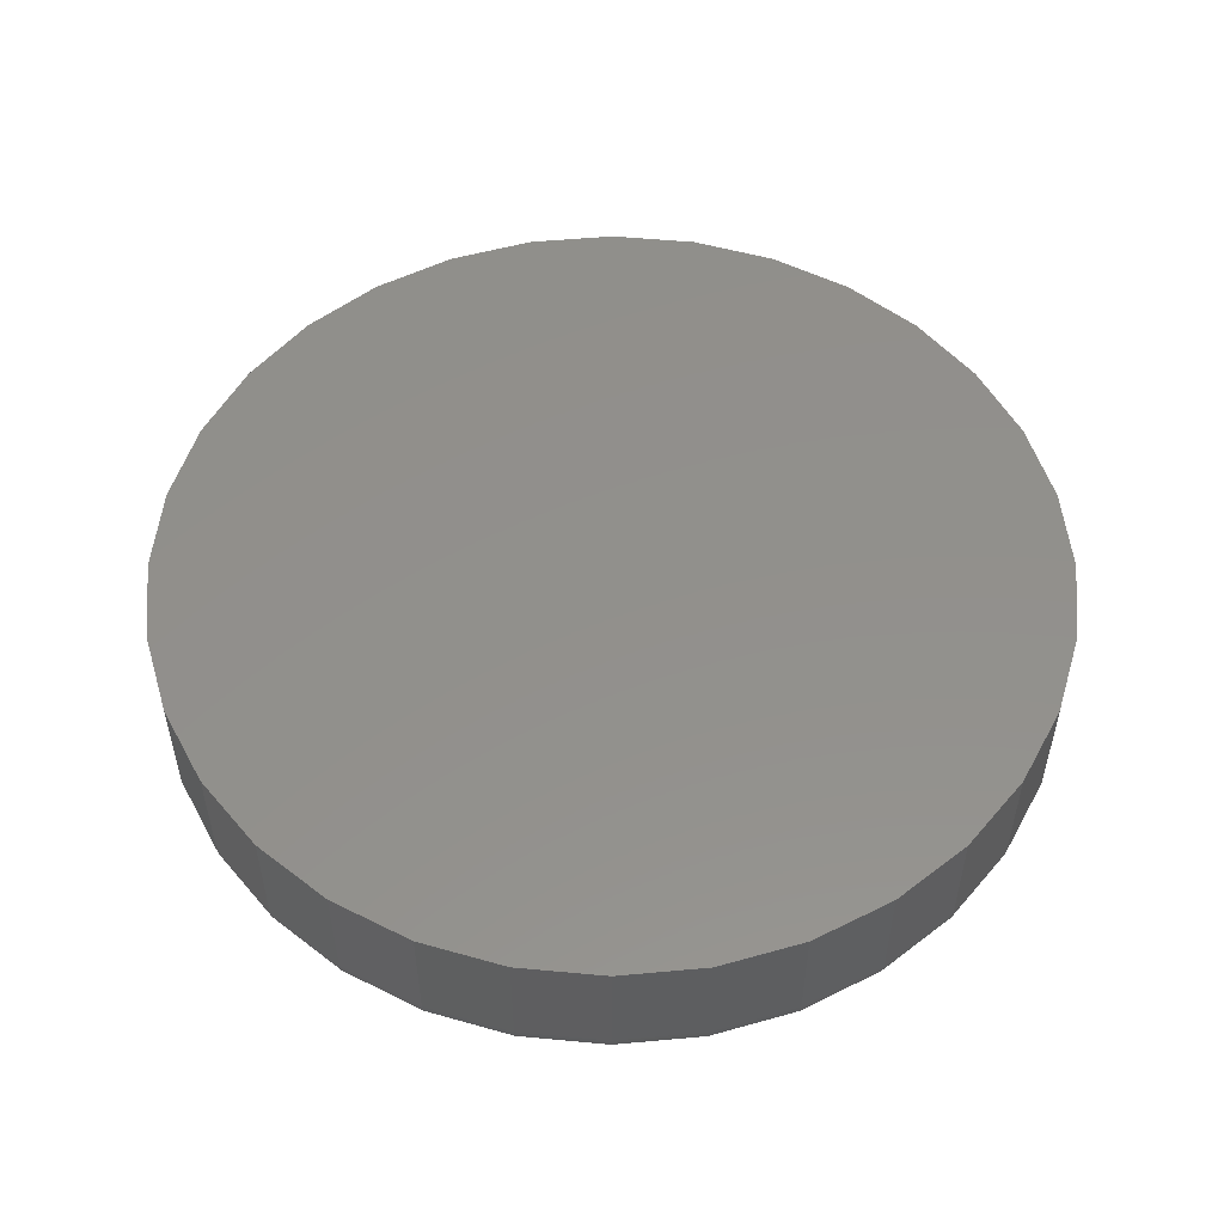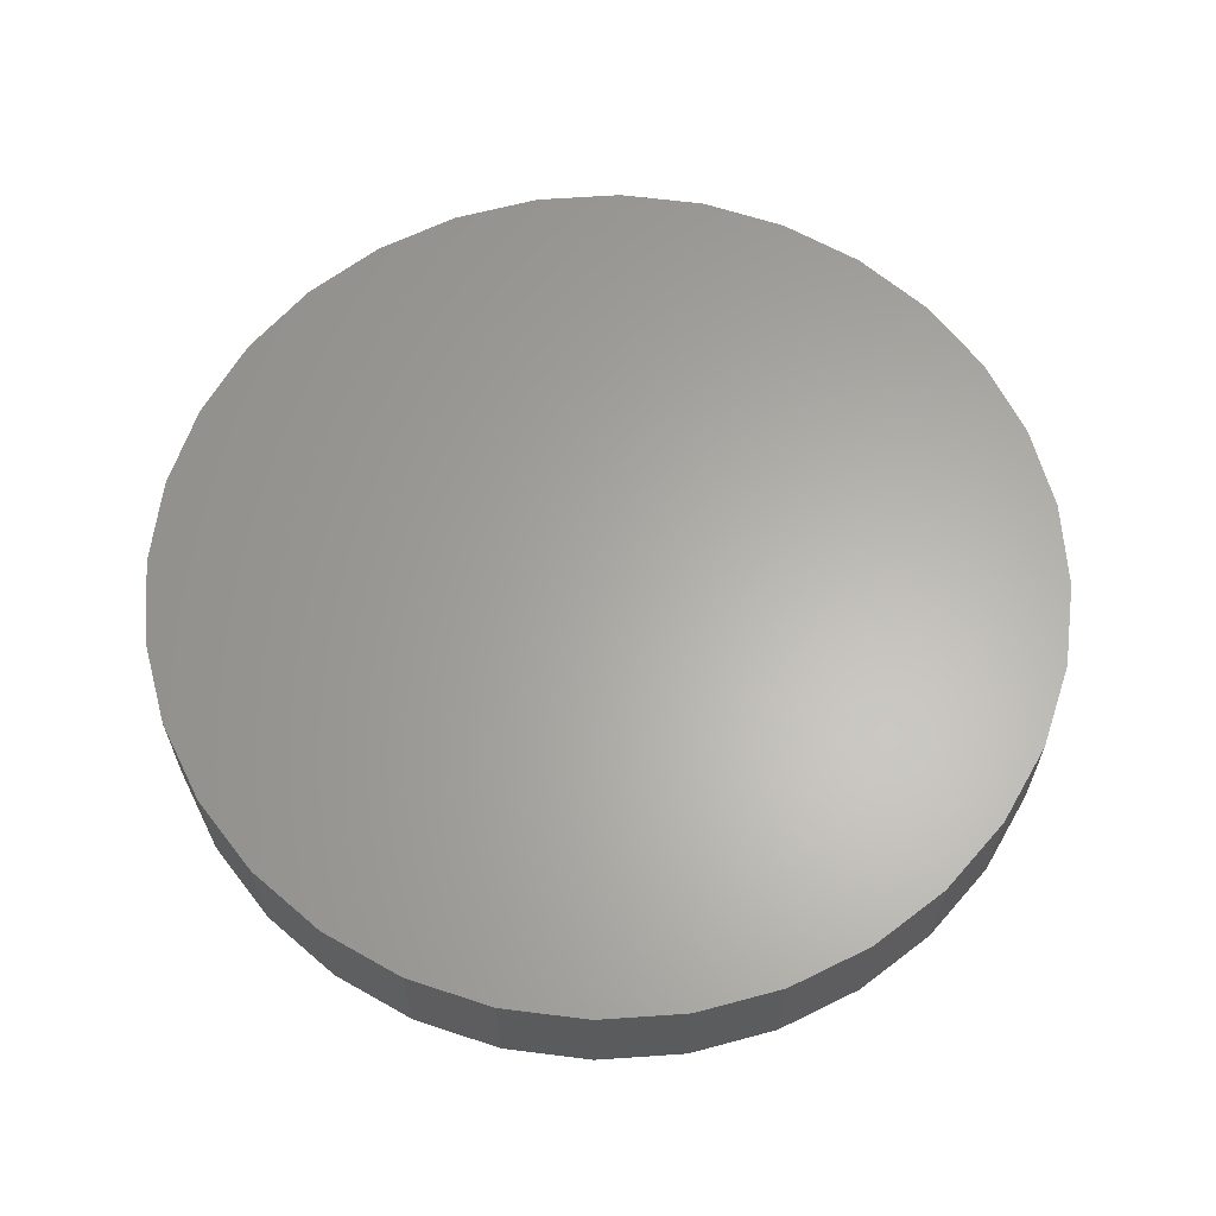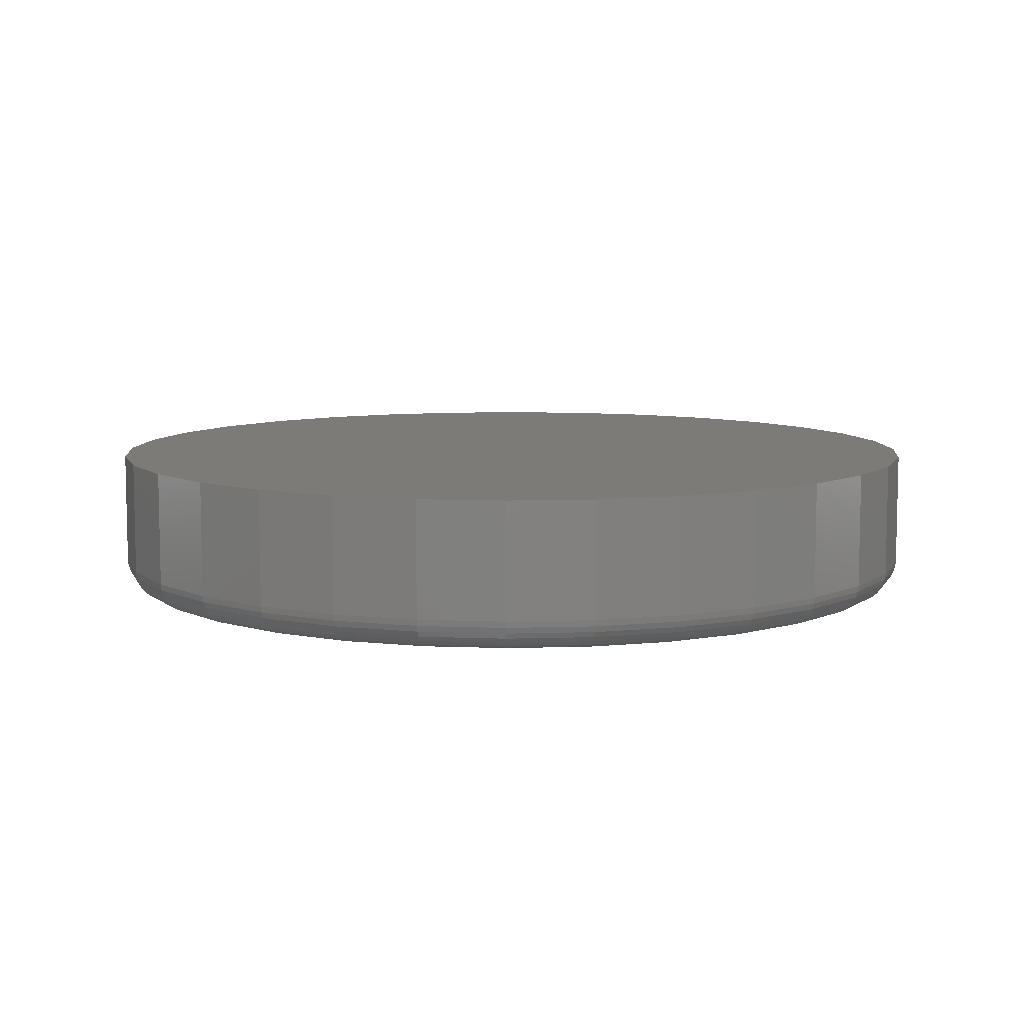
<metadata>
{"format":"stl","ext":"stl","renderer":"f3d","projection":"perspective","resolution":1024,"background":"white","views":[{"elev":53.0,"azim":168.8,"up":"+Z"},{"elev":63.2,"azim":80.4,"up":"+Z"},{"elev":8.2,"azim":-10.5,"up":"+Z"}]}
</metadata>
<code>
# stl→obj: 320 verts, 636 faces
v 0.003372 0.3002 0
v 0.06195 0.2945 0
v -0.0552 0.2945 0
v 0.003372 -0.3002 0
v -0.0552 -0.2945 0
v 0.06195 -0.2945 0
v -0.1115 -0.2774 0
v 0.1183 -0.2774 0
v -0.1634 -0.2496 0
v 0.1702 -0.2496 0
v -0.2089 -0.2123 0
v 0.2157 -0.2123 0
v -0.2463 -0.1668 0
v 0.253 -0.1668 0
v -0.274 -0.1149 0
v 0.2808 -0.1149 0
v -0.2911 -0.05858 0
v 0.2978 -0.05858 0
v -0.2969 -1.066e-16 0
v 0.3036 -8.36e-17 0
v -0.2911 0.05858 0
v 0.2978 0.05858 0
v -0.274 0.1149 0
v 0.2808 0.1149 0
v -0.2463 0.1668 0
v 0.253 0.1668 0
v -0.2089 0.2123 0
v 0.2157 0.2123 0
v -0.1634 0.2496 0
v 0.1702 0.2496 0
v -0.1115 0.2774 0
v 0.1183 0.2774 0
v 0.3271 -6.543e-16 0.02344
v 0.3271 0 0.1094
v 0.3208 -0.06315 0.02344
v 0.3208 -0.06315 0.1094
v 0.3024 -0.1239 0.02344
v 0.3024 -0.1239 0.1094
v 0.2725 -0.1798 0.02344
v 0.2725 -0.1798 0.1094
v 0.2323 -0.2289 0.02344
v 0.2323 -0.2289 0.1094
v 0.1832 -0.2691 0.02344
v 0.1832 -0.2691 0.1094
v 0.1272 -0.299 0.02344
v 0.1272 -0.299 0.1094
v 0.06652 -0.3175 0.02344
v 0.06652 -0.3175 0.1094
v 0.003372 -0.3237 0.02344
v 0.003372 -0.3237 0.1094
v -0.05978 -0.3175 0.02344
v -0.05978 -0.3175 0.1094
v -0.1205 -0.299 0.02344
v -0.1205 -0.299 0.1094
v -0.1765 -0.2691 0.02344
v -0.1765 -0.2691 0.1094
v -0.2255 -0.2289 0.02344
v -0.2255 -0.2289 0.1094
v -0.2658 -0.1798 0.02344
v -0.2658 -0.1798 0.1094
v -0.2957 -0.1239 0.02344
v -0.2957 -0.1239 0.1094
v -0.3141 -0.06315 0.02344
v -0.3141 -0.06315 0.1094
v -0.3203 3.964e-17 0.02344
v -0.3203 3.964e-17 0.1094
v -0.3141 0.06315 0.02344
v -0.3141 0.06315 0.1094
v -0.2957 0.1239 0.02344
v -0.2957 0.1239 0.1094
v -0.2658 0.1798 0.02344
v -0.2658 0.1798 0.1094
v -0.2255 0.2289 0.02344
v -0.2255 0.2289 0.1094
v -0.1765 0.2691 0.02344
v -0.1765 0.2691 0.1094
v -0.1205 0.299 0.02344
v -0.1205 0.299 0.1094
v -0.05978 0.3175 0.02344
v -0.05978 0.3175 0.1094
v 0.003372 0.3237 0.02344
v 0.003372 0.3237 0.1094
v 0.06652 0.3175 0.02344
v 0.06652 0.3175 0.1094
v 0.1272 0.299 0.02344
v 0.1272 0.299 0.1094
v 0.1832 0.2691 0.02344
v 0.1832 0.2691 0.1094
v 0.2323 0.2289 0.02344
v 0.2323 0.2289 0.1094
v 0.2725 0.1798 0.02344
v 0.2725 0.1798 0.1094
v 0.3024 0.1239 0.02344
v 0.3024 0.1239 0.1094
v 0.3208 0.06315 0.02344
v 0.3208 0.06315 0.1094
v -0.3199 -8.327e-17 0.01887
v -0.3137 0.06306 0.01887
v -0.3185 -8.327e-17 0.01447
v -0.3123 0.0628 0.01447
v -0.3164 -8.327e-17 0.01042
v -0.3102 0.06238 0.01042
v -0.3134 -1.11e-16 0.006865
v -0.3074 0.06181 0.006865
v -0.3099 -8.327e-17 0.00395
v -0.3039 0.06112 0.00395
v -0.3058 -5.551e-17 0.001784
v -0.2999 0.06033 0.001784
v -0.3014 -5.551e-17 0.0004503
v -0.2956 0.05947 0.0004503
v 0.3204 0.06306 0.01887
v 0.3266 -2.22e-16 0.01887
v 0.3191 0.0628 0.01447
v 0.3253 -2.22e-16 0.01447
v 0.317 0.06238 0.01042
v 0.3231 -2.22e-16 0.01042
v 0.3141 0.06181 0.006865
v 0.3202 -2.22e-16 0.006865
v 0.3106 0.06112 0.00395
v 0.3166 -1.943e-16 0.00395
v 0.3066 0.06033 0.001784
v 0.3126 -2.22e-16 0.001784
v 0.3023 0.05947 0.0004503
v 0.3082 -1.943e-16 0.0004503
v 0.302 0.1237 0.01887
v 0.3008 0.1232 0.01447
v 0.2988 0.1224 0.01042
v 0.2961 0.1212 0.006865
v 0.2928 0.1199 0.00395
v 0.289 0.1183 0.001784
v 0.285 0.1166 0.0004503
v 0.2721 0.1796 0.01887
v 0.271 0.1788 0.01447
v 0.2692 0.1776 0.01042
v 0.2668 0.176 0.006865
v 0.2638 0.174 0.00395
v 0.2605 0.1718 0.001784
v 0.2568 0.1693 0.0004503
v 0.2319 0.2286 0.01887
v 0.231 0.2276 0.01447
v 0.2295 0.2261 0.01042
v 0.2274 0.224 0.006865
v 0.2249 0.2215 0.00395
v 0.222 0.2186 0.001784
v 0.2189 0.2155 0.0004503
v 0.183 0.2688 0.01887
v 0.1822 0.2677 0.01447
v 0.181 0.2658 0.01042
v 0.1794 0.2634 0.006865
v 0.1774 0.2605 0.00395
v 0.1752 0.2571 0.001784
v 0.1727 0.2534 0.0004503
v 0.1271 0.2986 0.01887
v 0.1266 0.2974 0.01447
v 0.1257 0.2954 0.01042
v 0.1246 0.2927 0.006865
v 0.1233 0.2894 0.00395
v 0.1217 0.2857 0.001784
v 0.12 0.2816 0.0004503
v 0.06643 0.317 0.01887
v 0.06617 0.3157 0.01447
v 0.06575 0.3136 0.01042
v 0.06518 0.3107 0.006865
v 0.06449 0.3072 0.00395
v 0.0637 0.3033 0.001784
v 0.06284 0.299 0.0004503
v 0.003372 0.3232 0.01887
v 0.003372 0.3219 0.01447
v 0.003372 0.3197 0.01042
v 0.003372 0.3168 0.006865
v 0.003372 0.3133 0.00395
v 0.003372 0.3092 0.001784
v 0.003372 0.3048 0.0004503
v -0.05969 0.317 0.01887
v -0.05943 0.3157 0.01447
v -0.05901 0.3136 0.01042
v -0.05844 0.3107 0.006865
v -0.05774 0.3072 0.00395
v -0.05695 0.3033 0.001784
v -0.0561 0.299 0.0004503
v -0.1203 0.2986 0.01887
v -0.1198 0.2974 0.01447
v -0.119 0.2954 0.01042
v -0.1179 0.2927 0.006865
v -0.1165 0.2894 0.00395
v -0.115 0.2857 0.001784
v -0.1133 0.2816 0.0004503
v -0.1762 0.2688 0.01887
v -0.1755 0.2677 0.01447
v -0.1743 0.2658 0.01042
v -0.1726 0.2634 0.006865
v -0.1707 0.2605 0.00395
v -0.1684 0.2571 0.001784
v -0.166 0.2534 0.0004503
v -0.2252 0.2286 0.01887
v -0.2242 0.2276 0.01447
v -0.2227 0.2261 0.01042
v -0.2207 0.224 0.006865
v -0.2181 0.2215 0.00395
v -0.2153 0.2186 0.001784
v -0.2122 0.2155 0.0004503
v -0.2654 0.1796 0.01887
v -0.2643 0.1788 0.01447
v -0.2625 0.1776 0.01042
v -0.2601 0.176 0.006865
v -0.2571 0.174 0.00395
v -0.2537 0.1718 0.001784
v -0.2501 0.1693 0.0004503
v -0.2953 0.1237 0.01887
v -0.294 0.1232 0.01447
v -0.292 0.1224 0.01042
v -0.2893 0.1212 0.006865
v -0.2861 0.1199 0.00395
v -0.2823 0.1183 0.001784
v -0.2782 0.1166 0.0004503
v 0.3204 -0.06306 0.01887
v 0.3191 -0.0628 0.01447
v 0.317 -0.06238 0.01042
v 0.3141 -0.06181 0.006865
v 0.3106 -0.06112 0.00395
v 0.3066 -0.06033 0.001784
v 0.3023 -0.05947 0.0004503
v -0.3137 -0.06306 0.01887
v -0.3123 -0.0628 0.01447
v -0.3102 -0.06238 0.01042
v -0.3074 -0.06181 0.006865
v -0.3039 -0.06112 0.00395
v -0.2999 -0.06033 0.001784
v -0.2956 -0.05947 0.0004503
v -0.2953 -0.1237 0.01887
v -0.294 -0.1232 0.01447
v -0.292 -0.1224 0.01042
v -0.2893 -0.1212 0.006865
v -0.2861 -0.1199 0.00395
v -0.2823 -0.1183 0.001784
v -0.2782 -0.1166 0.0004503
v -0.2654 -0.1796 0.01887
v -0.2643 -0.1788 0.01447
v -0.2625 -0.1776 0.01042
v -0.2601 -0.176 0.006865
v -0.2571 -0.174 0.00395
v -0.2537 -0.1718 0.001784
v -0.2501 -0.1693 0.0004503
v -0.2252 -0.2286 0.01887
v -0.2242 -0.2276 0.01447
v -0.2227 -0.2261 0.01042
v -0.2207 -0.224 0.006865
v -0.2181 -0.2215 0.00395
v -0.2153 -0.2186 0.001784
v -0.2122 -0.2155 0.0004503
v -0.1762 -0.2688 0.01887
v -0.1755 -0.2677 0.01447
v -0.1743 -0.2658 0.01042
v -0.1726 -0.2634 0.006865
v -0.1707 -0.2605 0.00395
v -0.1684 -0.2571 0.001784
v -0.166 -0.2534 0.0004503
v -0.1203 -0.2986 0.01887
v -0.1198 -0.2974 0.01447
v -0.119 -0.2954 0.01042
v -0.1179 -0.2927 0.006865
v -0.1165 -0.2894 0.00395
v -0.115 -0.2857 0.001784
v -0.1133 -0.2816 0.0004503
v -0.05969 -0.317 0.01887
v -0.05943 -0.3157 0.01447
v -0.05901 -0.3136 0.01042
v -0.05844 -0.3107 0.006865
v -0.05774 -0.3072 0.00395
v -0.05695 -0.3033 0.001784
v -0.0561 -0.299 0.0004503
v 0.003372 -0.3232 0.01887
v 0.003372 -0.3219 0.01447
v 0.003372 -0.3197 0.01042
v 0.003372 -0.3168 0.006865
v 0.003372 -0.3133 0.00395
v 0.003372 -0.3092 0.001784
v 0.003372 -0.3048 0.0004503
v 0.06643 -0.317 0.01887
v 0.06617 -0.3157 0.01447
v 0.06575 -0.3136 0.01042
v 0.06518 -0.3107 0.006865
v 0.06449 -0.3072 0.00395
v 0.0637 -0.3033 0.001784
v 0.06284 -0.299 0.0004503
v 0.1271 -0.2986 0.01887
v 0.1266 -0.2974 0.01447
v 0.1257 -0.2954 0.01042
v 0.1246 -0.2927 0.006865
v 0.1233 -0.2894 0.00395
v 0.1217 -0.2857 0.001784
v 0.12 -0.2816 0.0004503
v 0.183 -0.2688 0.01887
v 0.1822 -0.2677 0.01447
v 0.181 -0.2658 0.01042
v 0.1794 -0.2634 0.006865
v 0.1774 -0.2605 0.00395
v 0.1752 -0.2571 0.001784
v 0.1727 -0.2534 0.0004503
v 0.2319 -0.2286 0.01887
v 0.231 -0.2276 0.01447
v 0.2295 -0.2261 0.01042
v 0.2274 -0.224 0.006865
v 0.2249 -0.2215 0.00395
v 0.222 -0.2186 0.001784
v 0.2189 -0.2155 0.0004503
v 0.2721 -0.1796 0.01887
v 0.271 -0.1788 0.01447
v 0.2692 -0.1776 0.01042
v 0.2668 -0.176 0.006865
v 0.2638 -0.174 0.00395
v 0.2605 -0.1718 0.001784
v 0.2568 -0.1693 0.0004503
v 0.302 -0.1237 0.01887
v 0.3008 -0.1232 0.01447
v 0.2988 -0.1224 0.01042
v 0.2961 -0.1212 0.006865
v 0.2928 -0.1199 0.00395
v 0.289 -0.1183 0.001784
v 0.285 -0.1166 0.0004503
f 1 2 3
f 4 5 6
f 6 5 7
f 6 7 8
f 8 7 9
f 8 9 10
f 10 9 11
f 10 11 12
f 12 11 13
f 12 13 14
f 14 13 15
f 14 15 16
f 16 15 17
f 16 17 18
f 18 17 19
f 18 19 20
f 20 19 21
f 20 21 22
f 22 21 23
f 22 23 24
f 24 23 25
f 24 25 26
f 26 25 27
f 26 27 28
f 28 27 29
f 28 29 30
f 30 29 31
f 30 31 32
f 32 31 3
f 32 3 2
f 33 34 35
f 35 34 36
f 35 36 37
f 37 36 38
f 37 38 39
f 39 38 40
f 39 40 41
f 41 40 42
f 41 42 43
f 43 42 44
f 43 44 45
f 45 44 46
f 45 46 47
f 47 46 48
f 47 48 49
f 49 48 50
f 49 50 51
f 51 50 52
f 51 52 53
f 53 52 54
f 53 54 55
f 55 54 56
f 55 56 57
f 57 56 58
f 57 58 59
f 59 58 60
f 59 60 61
f 61 60 62
f 61 62 63
f 63 62 64
f 63 64 65
f 65 64 66
f 65 66 67
f 67 66 68
f 67 68 69
f 69 68 70
f 69 70 71
f 71 70 72
f 71 72 73
f 73 72 74
f 73 74 75
f 75 74 76
f 75 76 77
f 77 76 78
f 77 78 79
f 79 78 80
f 79 80 81
f 81 80 82
f 81 82 83
f 83 82 84
f 83 84 85
f 85 84 86
f 85 86 87
f 87 86 88
f 87 88 89
f 89 88 90
f 89 90 91
f 91 90 92
f 91 92 93
f 93 92 94
f 93 94 95
f 95 94 96
f 95 96 33
f 33 96 34
f 65 67 97
f 97 67 98
f 97 98 99
f 99 98 100
f 99 100 101
f 101 100 102
f 101 102 103
f 103 102 104
f 103 104 105
f 105 104 106
f 105 106 107
f 107 106 108
f 107 108 109
f 109 108 110
f 109 110 19
f 19 110 21
f 95 33 111
f 111 33 112
f 111 112 113
f 113 112 114
f 113 114 115
f 115 114 116
f 115 116 117
f 117 116 118
f 117 118 119
f 119 118 120
f 119 120 121
f 121 120 122
f 121 122 123
f 123 122 124
f 123 124 22
f 22 124 20
f 93 95 125
f 125 95 111
f 125 111 126
f 126 111 113
f 126 113 127
f 127 113 115
f 127 115 128
f 128 115 117
f 128 117 129
f 129 117 119
f 129 119 130
f 130 119 121
f 130 121 131
f 131 121 123
f 131 123 24
f 24 123 22
f 91 93 132
f 132 93 125
f 132 125 133
f 133 125 126
f 133 126 134
f 134 126 127
f 134 127 135
f 135 127 128
f 135 128 136
f 136 128 129
f 136 129 137
f 137 129 130
f 137 130 138
f 138 130 131
f 138 131 26
f 26 131 24
f 89 91 139
f 139 91 132
f 139 132 140
f 140 132 133
f 140 133 141
f 141 133 134
f 141 134 142
f 142 134 135
f 142 135 143
f 143 135 136
f 143 136 144
f 144 136 137
f 144 137 145
f 145 137 138
f 145 138 28
f 28 138 26
f 87 89 146
f 146 89 139
f 146 139 147
f 147 139 140
f 147 140 148
f 148 140 141
f 148 141 149
f 149 141 142
f 149 142 150
f 150 142 143
f 150 143 151
f 151 143 144
f 151 144 152
f 152 144 145
f 152 145 30
f 30 145 28
f 85 87 153
f 153 87 146
f 153 146 154
f 154 146 147
f 154 147 155
f 155 147 148
f 155 148 156
f 156 148 149
f 156 149 157
f 157 149 150
f 157 150 158
f 158 150 151
f 158 151 159
f 159 151 152
f 159 152 32
f 32 152 30
f 83 85 160
f 160 85 153
f 160 153 161
f 161 153 154
f 161 154 162
f 162 154 155
f 162 155 163
f 163 155 156
f 163 156 164
f 164 156 157
f 164 157 165
f 165 157 158
f 165 158 166
f 166 158 159
f 166 159 2
f 2 159 32
f 81 83 167
f 167 83 160
f 167 160 168
f 168 160 161
f 168 161 169
f 169 161 162
f 169 162 170
f 170 162 163
f 170 163 171
f 171 163 164
f 171 164 172
f 172 164 165
f 172 165 173
f 173 165 166
f 173 166 1
f 1 166 2
f 79 81 174
f 174 81 167
f 174 167 175
f 175 167 168
f 175 168 176
f 176 168 169
f 176 169 177
f 177 169 170
f 177 170 178
f 178 170 171
f 178 171 179
f 179 171 172
f 179 172 180
f 180 172 173
f 180 173 3
f 3 173 1
f 77 79 181
f 181 79 174
f 181 174 182
f 182 174 175
f 182 175 183
f 183 175 176
f 183 176 184
f 184 176 177
f 184 177 185
f 185 177 178
f 185 178 186
f 186 178 179
f 186 179 187
f 187 179 180
f 187 180 31
f 31 180 3
f 75 77 188
f 188 77 181
f 188 181 189
f 189 181 182
f 189 182 190
f 190 182 183
f 190 183 191
f 191 183 184
f 191 184 192
f 192 184 185
f 192 185 193
f 193 185 186
f 193 186 194
f 194 186 187
f 194 187 29
f 29 187 31
f 73 75 195
f 195 75 188
f 195 188 196
f 196 188 189
f 196 189 197
f 197 189 190
f 197 190 198
f 198 190 191
f 198 191 199
f 199 191 192
f 199 192 200
f 200 192 193
f 200 193 201
f 201 193 194
f 201 194 27
f 27 194 29
f 71 73 202
f 202 73 195
f 202 195 203
f 203 195 196
f 203 196 204
f 204 196 197
f 204 197 205
f 205 197 198
f 205 198 206
f 206 198 199
f 206 199 207
f 207 199 200
f 207 200 208
f 208 200 201
f 208 201 25
f 25 201 27
f 69 71 209
f 209 71 202
f 209 202 210
f 210 202 203
f 210 203 211
f 211 203 204
f 211 204 212
f 212 204 205
f 212 205 213
f 213 205 206
f 213 206 214
f 214 206 207
f 214 207 215
f 215 207 208
f 215 208 23
f 23 208 25
f 67 69 98
f 98 69 209
f 98 209 100
f 100 209 210
f 100 210 102
f 102 210 211
f 102 211 104
f 104 211 212
f 104 212 106
f 106 212 213
f 106 213 108
f 108 213 214
f 108 214 110
f 110 214 215
f 110 215 21
f 21 215 23
f 33 35 112
f 112 35 216
f 112 216 114
f 114 216 217
f 114 217 116
f 116 217 218
f 116 218 118
f 118 218 219
f 118 219 120
f 120 219 220
f 120 220 122
f 122 220 221
f 122 221 124
f 124 221 222
f 124 222 20
f 20 222 18
f 63 65 223
f 223 65 97
f 223 97 224
f 224 97 99
f 224 99 225
f 225 99 101
f 225 101 226
f 226 101 103
f 226 103 227
f 227 103 105
f 227 105 228
f 228 105 107
f 228 107 229
f 229 107 109
f 229 109 17
f 17 109 19
f 61 63 230
f 230 63 223
f 230 223 231
f 231 223 224
f 231 224 232
f 232 224 225
f 232 225 233
f 233 225 226
f 233 226 234
f 234 226 227
f 234 227 235
f 235 227 228
f 235 228 236
f 236 228 229
f 236 229 15
f 15 229 17
f 59 61 237
f 237 61 230
f 237 230 238
f 238 230 231
f 238 231 239
f 239 231 232
f 239 232 240
f 240 232 233
f 240 233 241
f 241 233 234
f 241 234 242
f 242 234 235
f 242 235 243
f 243 235 236
f 243 236 13
f 13 236 15
f 57 59 244
f 244 59 237
f 244 237 245
f 245 237 238
f 245 238 246
f 246 238 239
f 246 239 247
f 247 239 240
f 247 240 248
f 248 240 241
f 248 241 249
f 249 241 242
f 249 242 250
f 250 242 243
f 250 243 11
f 11 243 13
f 55 57 251
f 251 57 244
f 251 244 252
f 252 244 245
f 252 245 253
f 253 245 246
f 253 246 254
f 254 246 247
f 254 247 255
f 255 247 248
f 255 248 256
f 256 248 249
f 256 249 257
f 257 249 250
f 257 250 9
f 9 250 11
f 53 55 258
f 258 55 251
f 258 251 259
f 259 251 252
f 259 252 260
f 260 252 253
f 260 253 261
f 261 253 254
f 261 254 262
f 262 254 255
f 262 255 263
f 263 255 256
f 263 256 264
f 264 256 257
f 264 257 7
f 7 257 9
f 51 53 265
f 265 53 258
f 265 258 266
f 266 258 259
f 266 259 267
f 267 259 260
f 267 260 268
f 268 260 261
f 268 261 269
f 269 261 262
f 269 262 270
f 270 262 263
f 270 263 271
f 271 263 264
f 271 264 5
f 5 264 7
f 49 51 272
f 272 51 265
f 272 265 273
f 273 265 266
f 273 266 274
f 274 266 267
f 274 267 275
f 275 267 268
f 275 268 276
f 276 268 269
f 276 269 277
f 277 269 270
f 277 270 278
f 278 270 271
f 278 271 4
f 4 271 5
f 47 49 279
f 279 49 272
f 279 272 280
f 280 272 273
f 280 273 281
f 281 273 274
f 281 274 282
f 282 274 275
f 282 275 283
f 283 275 276
f 283 276 284
f 284 276 277
f 284 277 285
f 285 277 278
f 285 278 6
f 6 278 4
f 45 47 286
f 286 47 279
f 286 279 287
f 287 279 280
f 287 280 288
f 288 280 281
f 288 281 289
f 289 281 282
f 289 282 290
f 290 282 283
f 290 283 291
f 291 283 284
f 291 284 292
f 292 284 285
f 292 285 8
f 8 285 6
f 43 45 293
f 293 45 286
f 293 286 294
f 294 286 287
f 294 287 295
f 295 287 288
f 295 288 296
f 296 288 289
f 296 289 297
f 297 289 290
f 297 290 298
f 298 290 291
f 298 291 299
f 299 291 292
f 299 292 10
f 10 292 8
f 41 43 300
f 300 43 293
f 300 293 301
f 301 293 294
f 301 294 302
f 302 294 295
f 302 295 303
f 303 295 296
f 303 296 304
f 304 296 297
f 304 297 305
f 305 297 298
f 305 298 306
f 306 298 299
f 306 299 12
f 12 299 10
f 39 41 307
f 307 41 300
f 307 300 308
f 308 300 301
f 308 301 309
f 309 301 302
f 309 302 310
f 310 302 303
f 310 303 311
f 311 303 304
f 311 304 312
f 312 304 305
f 312 305 313
f 313 305 306
f 313 306 14
f 14 306 12
f 37 39 314
f 314 39 307
f 314 307 315
f 315 307 308
f 315 308 316
f 316 308 309
f 316 309 317
f 317 309 310
f 317 310 318
f 318 310 311
f 318 311 319
f 319 311 312
f 319 312 320
f 320 312 313
f 320 313 16
f 16 313 14
f 35 37 216
f 216 37 314
f 216 314 217
f 217 314 315
f 217 315 218
f 218 315 316
f 218 316 219
f 219 316 317
f 219 317 220
f 220 317 318
f 220 318 221
f 221 318 319
f 221 319 222
f 222 319 320
f 222 320 18
f 18 320 16
f 80 84 82
f 84 80 86
f 86 80 78
f 86 78 88
f 88 78 76
f 88 76 90
f 90 76 74
f 90 74 92
f 92 74 72
f 92 72 94
f 94 72 70
f 94 70 96
f 96 70 68
f 96 68 34
f 34 68 66
f 34 66 36
f 36 66 64
f 36 64 38
f 38 64 62
f 38 62 40
f 40 62 60
f 40 60 42
f 42 60 58
f 42 58 44
f 44 58 56
f 44 56 46
f 46 56 54
f 46 54 48
f 48 54 52
f 48 52 50

</code>
